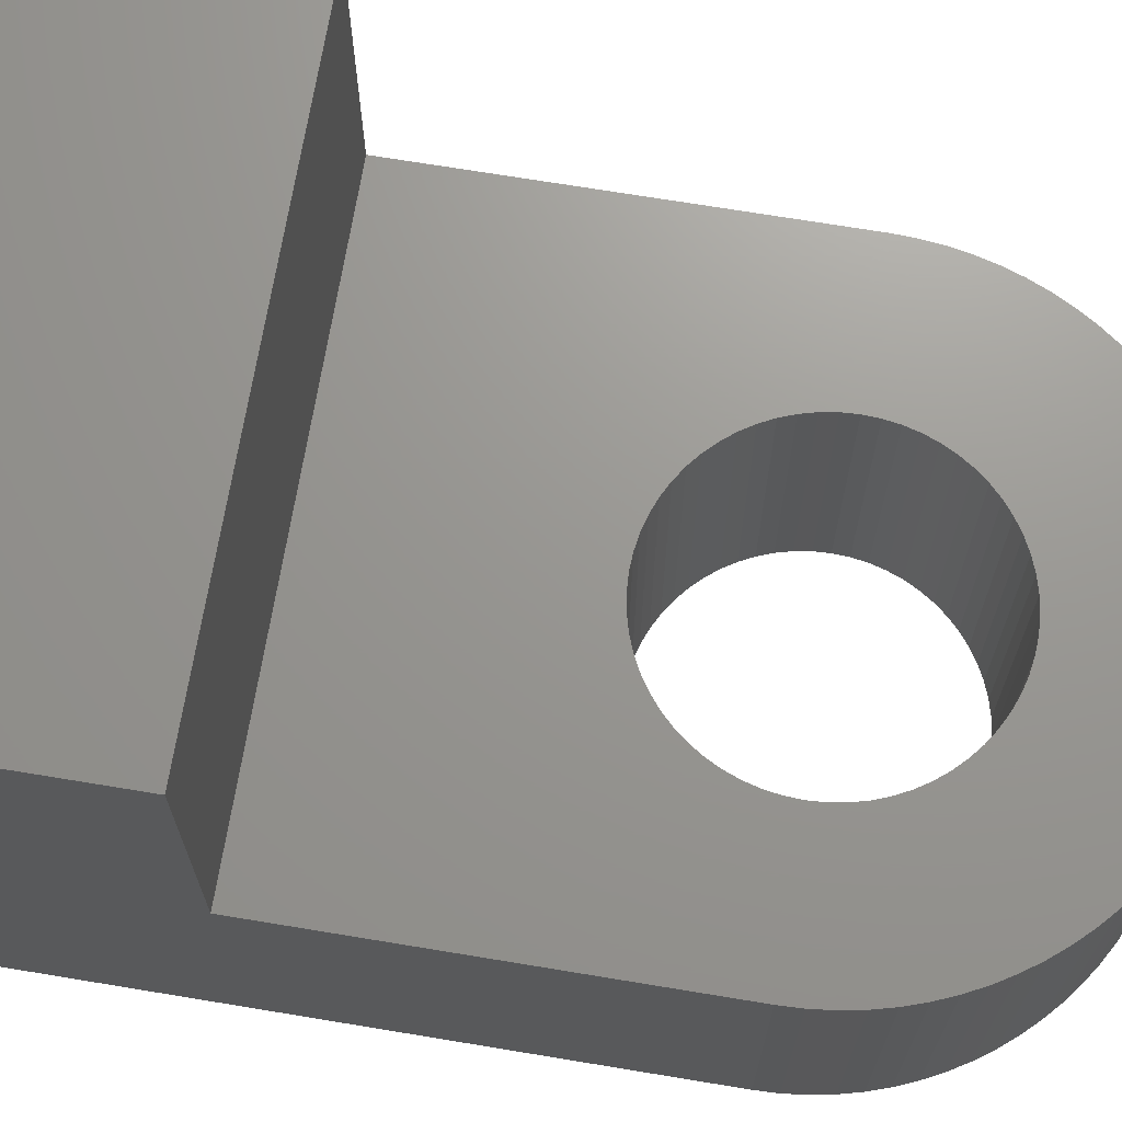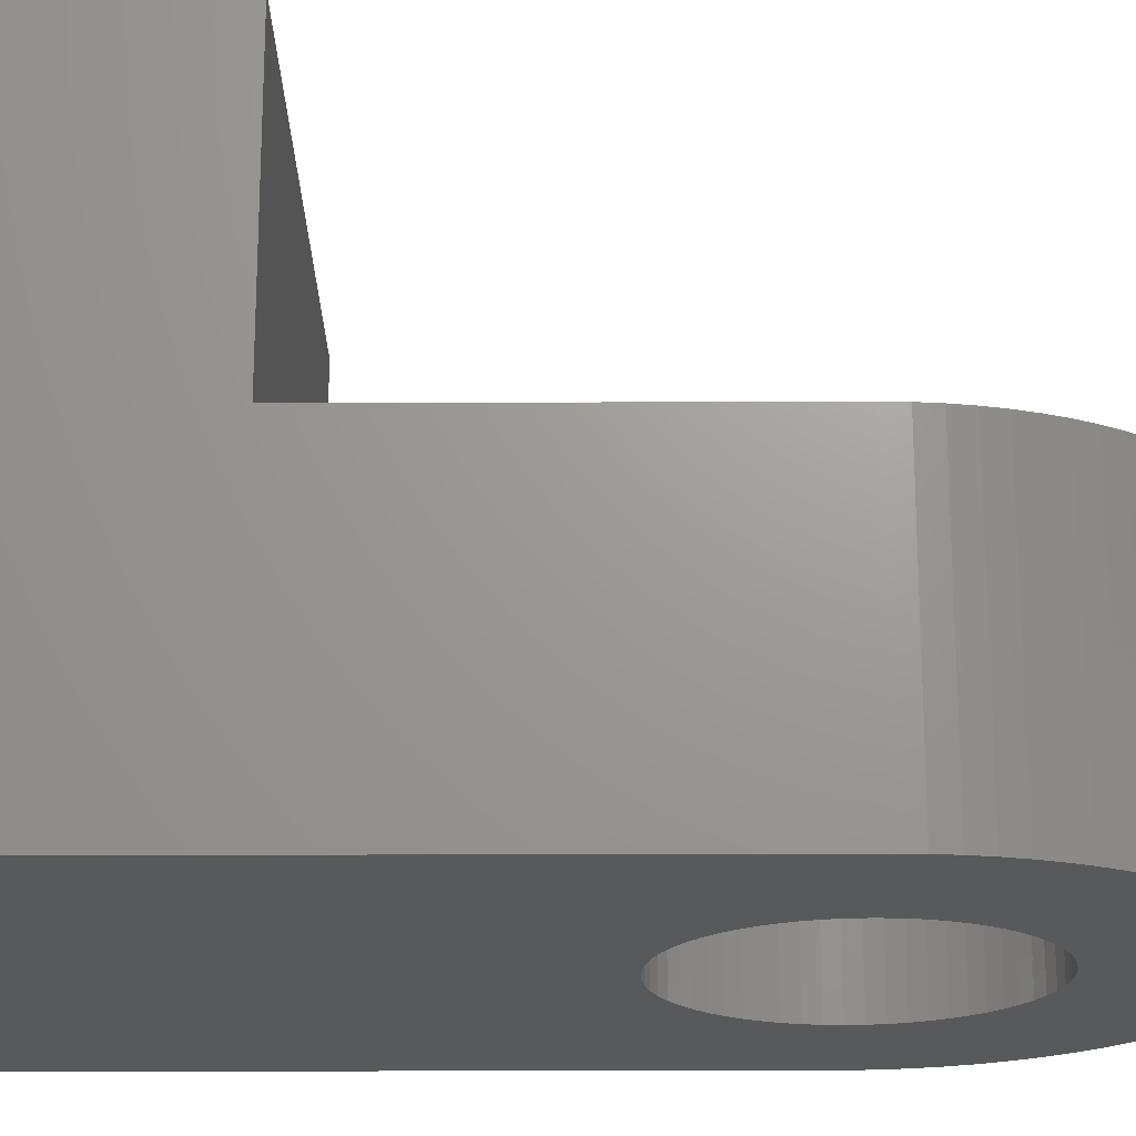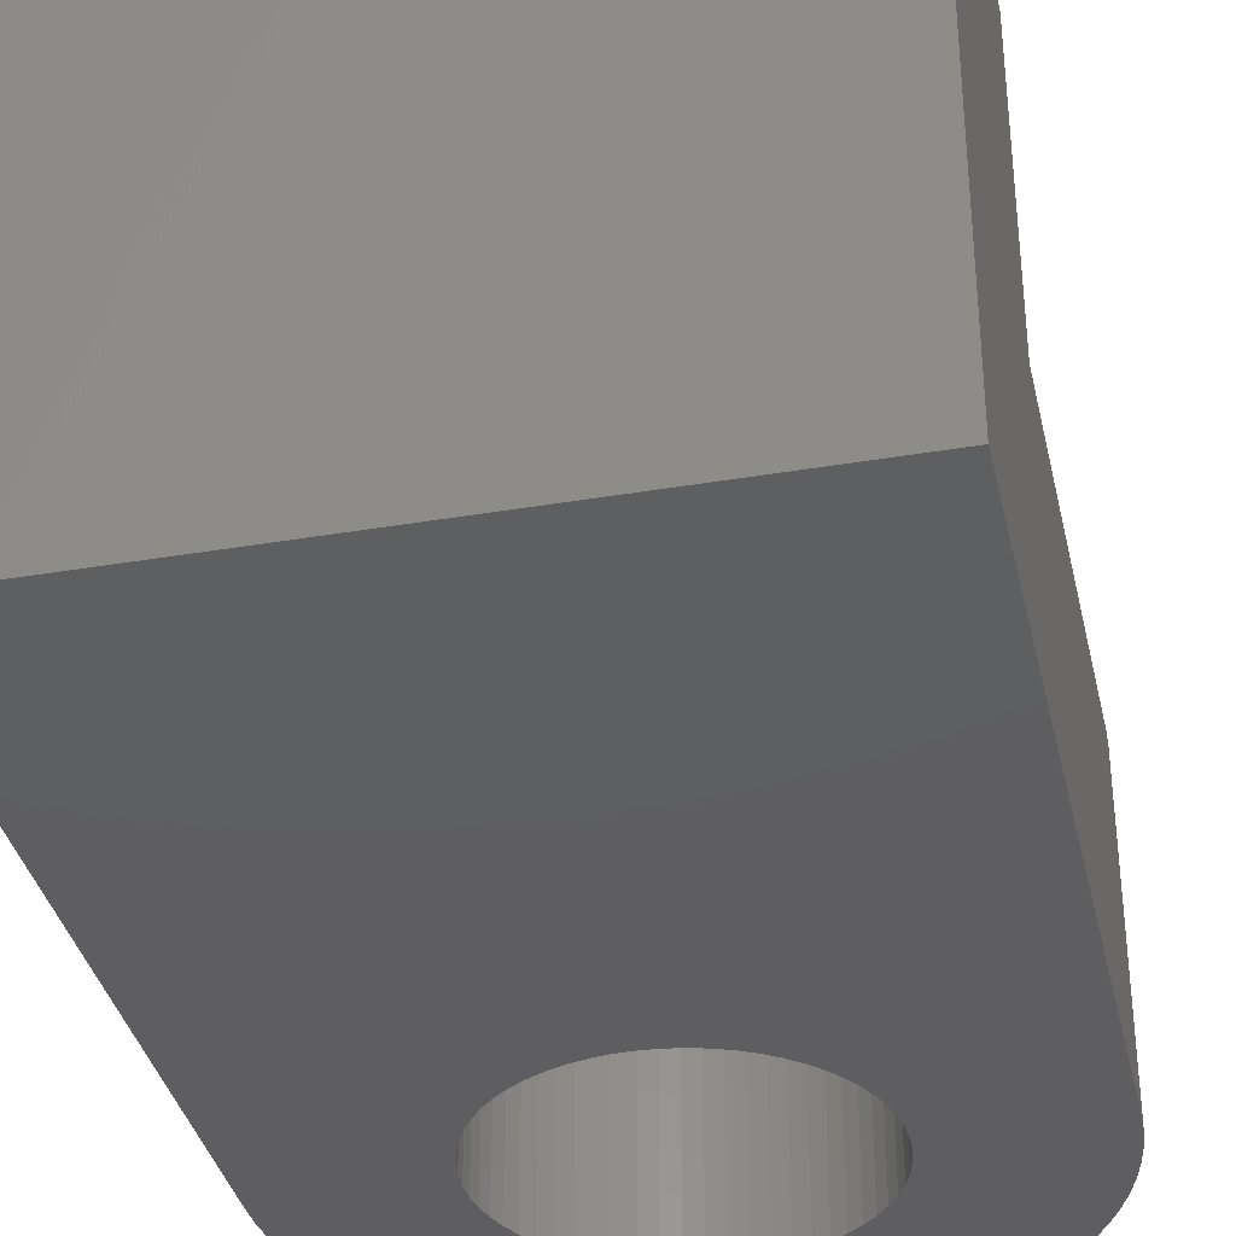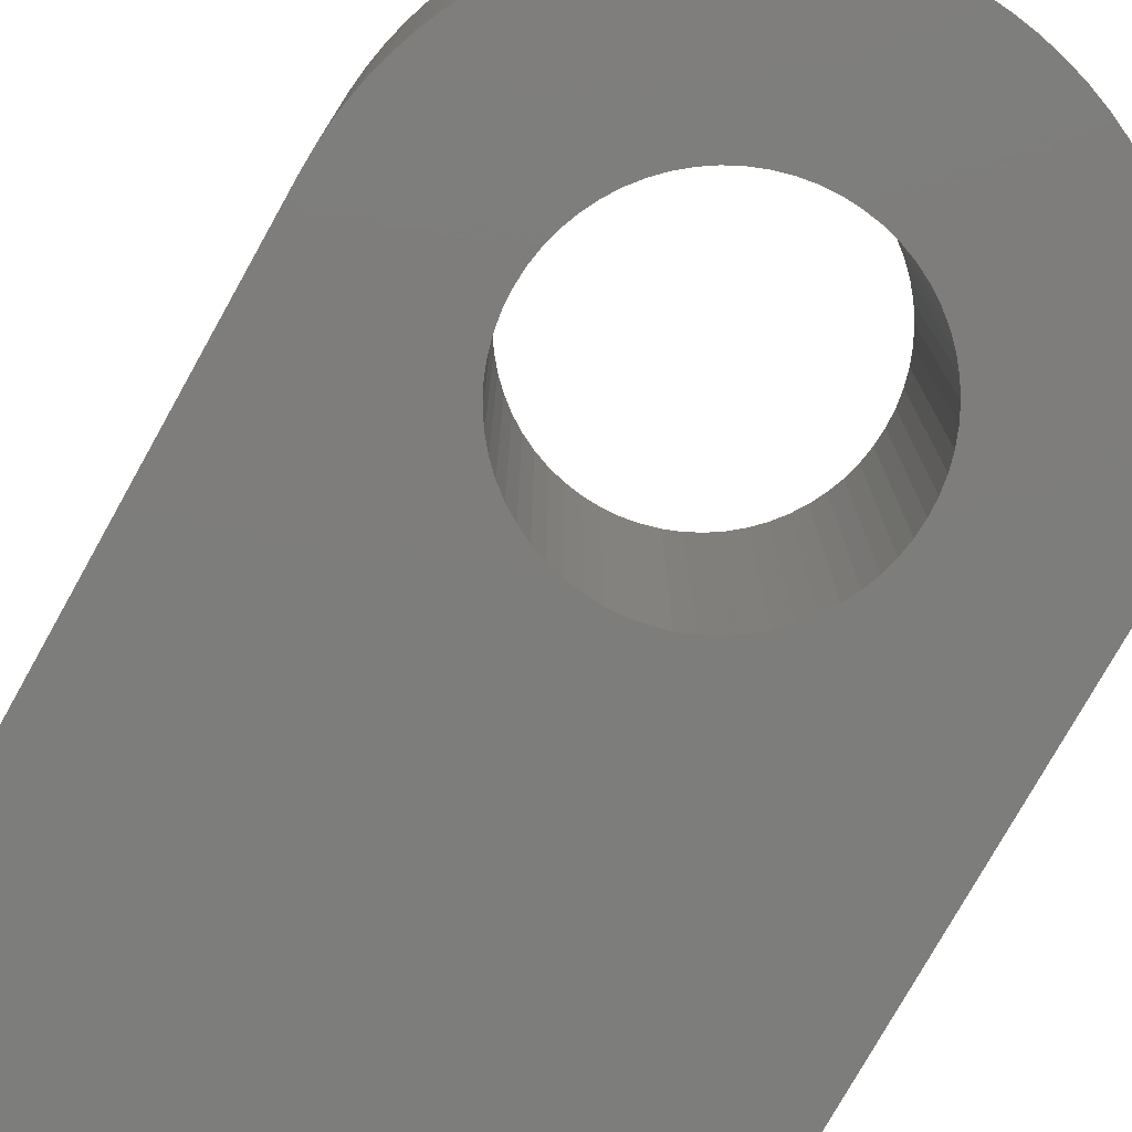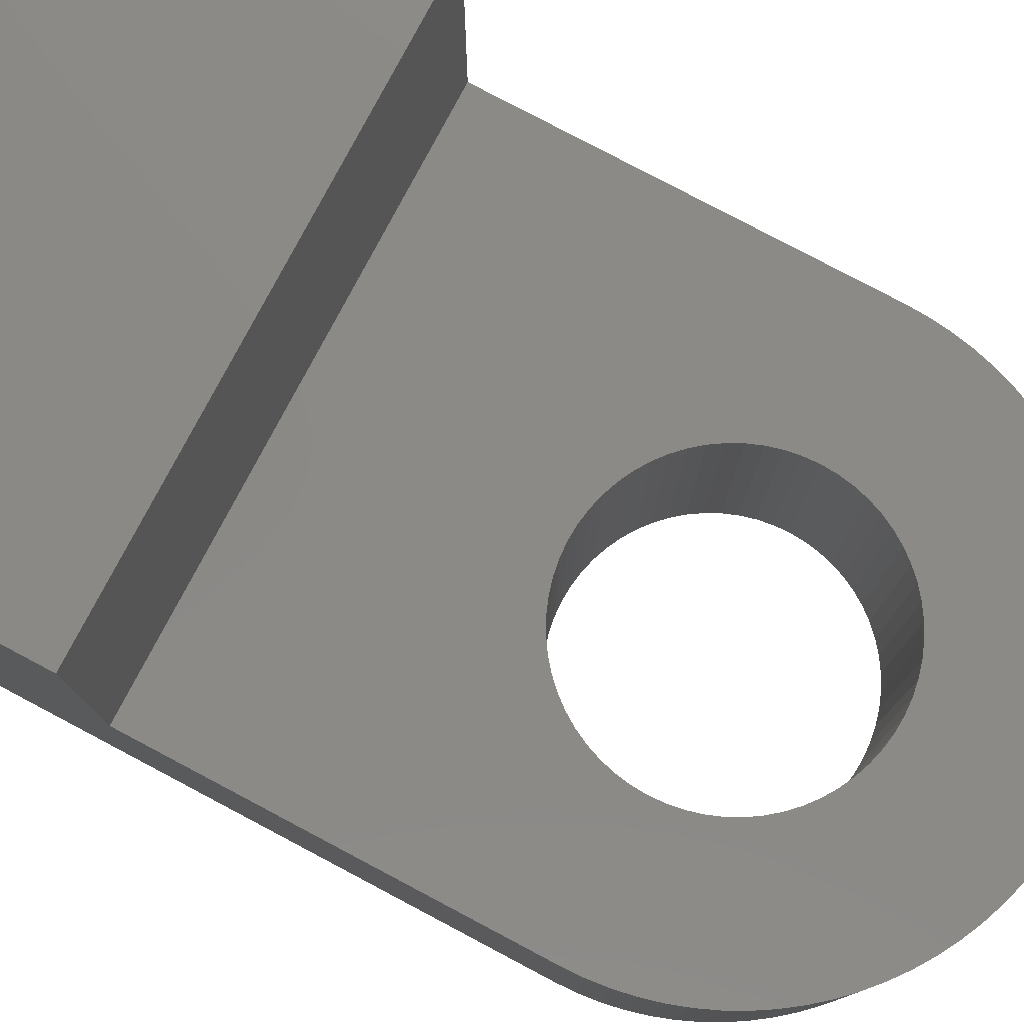
<metadata>
{"format":"stl","ext":"stl","renderer":"f3d","projection":"perspective","resolution":1024,"background":"white","views":[{"elev":70.1,"azim":99.4,"up":"+Y"},{"elev":-20.7,"azim":90.4,"up":"+Y"},{"elev":-36.4,"azim":12.5,"up":"+Y"},{"elev":-76.8,"azim":150.8,"up":"+Y"},{"elev":79.2,"azim":117.9,"up":"+Y"}]}
</metadata>
<code>
# stl→obj: 216 verts, 432 faces
v 0.03 2.22e-16 0.04
v -0.03 2.22e-16 0.04
v 0.03 0.03 0.04
v -0.03 0.03 0.04
v -0.03 0.03 0.07
v 0.03 0.03 0.07
v 1.874e-18 2.22e-16 0.015
v -0.001568 2.22e-16 0.01492
v -0.003119 2.22e-16 0.01467
v 0.03 2.22e-16 0
v 0.01299 2.22e-16 0.0075
v 0.01214 2.22e-16 0.008817
v 0.01115 2.22e-16 0.01004
v 0.02992 2.22e-16 -0.00219
v 0.015 2.22e-16 0
v 0.01492 2.22e-16 0.001568
v 0.01467 2.22e-16 0.003119
v 0.01492 2.22e-16 -0.001568
v 0.02968 2.22e-16 -0.004368
v 0.02928 2.22e-16 -0.006523
v 0.01467 2.22e-16 -0.003119
v 0.02873 2.22e-16 -0.008643
v 0.01427 2.22e-16 -0.004635
v 0.02802 2.22e-16 -0.01072
v 0.02716 2.22e-16 -0.01273
v 0.0137 2.22e-16 -0.006101
v 0.02616 2.22e-16 -0.01468
v 0.02502 2.22e-16 -0.01655
v 0.01299 2.22e-16 -0.0075
v 0.02374 2.22e-16 -0.01834
v 0.01214 2.22e-16 -0.008817
v 0.02234 2.22e-16 -0.02002
v 0.02082 2.22e-16 -0.0216
v 0.01115 2.22e-16 -0.01004
v 0.01919 2.22e-16 -0.02306
v 0.01004 2.22e-16 -0.01115
v 0.01746 2.22e-16 -0.0244
v 0.008817 2.22e-16 -0.01214
v 0.01563 2.22e-16 -0.02561
v 0.01372 2.22e-16 -0.02668
v 0.0075 2.22e-16 -0.01299
v 0.01173 2.22e-16 -0.02761
v 0.006101 2.22e-16 -0.0137
v 0.009686 2.22e-16 -0.02839
v 0.004635 2.22e-16 -0.01427
v 0.007588 2.22e-16 -0.02902
v 0.003119 2.22e-16 -0.01467
v 0.005449 2.22e-16 -0.0295
v 0.003281 2.22e-16 -0.02982
v 0.001568 2.22e-16 -0.01492
v 0.001096 2.22e-16 -0.02998
v 3.368e-18 2.22e-16 -0.015
v -0.001096 2.22e-16 -0.02998
v -0.001568 2.22e-16 -0.01492
v -0.003281 2.22e-16 -0.02982
v -0.003119 2.22e-16 -0.01467
v -0.005449 2.22e-16 -0.0295
v -0.007588 2.22e-16 -0.02902
v -0.004635 2.22e-16 -0.01427
v -0.009686 2.22e-16 -0.02839
v -0.006101 2.22e-16 -0.0137
v -0.01173 2.22e-16 -0.02761
v -0.0075 2.22e-16 -0.01299
v -0.01372 2.22e-16 -0.02668
v -0.008817 2.22e-16 -0.01214
v -0.01563 2.22e-16 -0.02561
v -0.01746 2.22e-16 -0.0244
v -0.01004 2.22e-16 -0.01115
v -0.01919 2.22e-16 -0.02306
v -0.01115 2.22e-16 -0.01004
v -0.02082 2.22e-16 -0.0216
v -0.01214 2.22e-16 -0.008817
v -0.02234 2.22e-16 -0.02002
v -0.02374 2.22e-16 -0.01834
v -0.01299 2.22e-16 -0.0075
v -0.02502 2.22e-16 -0.01655
v -0.0137 2.22e-16 -0.006101
v -0.02616 2.22e-16 -0.01468
v -0.02716 2.22e-16 -0.01273
v -0.01427 2.22e-16 -0.004635
v -0.02802 2.22e-16 -0.01072
v -0.02873 2.22e-16 -0.008643
v -0.01467 2.22e-16 -0.003119
v -0.02928 2.22e-16 -0.006523
v -0.01492 2.22e-16 -0.001568
v -0.02968 2.22e-16 -0.004368
v -0.02992 2.22e-16 -0.00219
v -0.015 2.22e-16 0
v -0.03 2.22e-16 0
v -0.01492 2.22e-16 0.001568
v -0.01467 2.22e-16 0.003119
v -0.01427 2.22e-16 0.004635
v -0.0137 2.22e-16 0.006101
v -0.01299 2.22e-16 0.0075
v -0.01214 2.22e-16 0.008817
v -0.01115 2.22e-16 0.01004
v -0.01004 2.22e-16 0.01115
v -0.008817 2.22e-16 0.01214
v -0.0075 2.22e-16 0.01299
v -0.006101 2.22e-16 0.0137
v -0.004635 2.22e-16 0.01427
v 0.01427 2.22e-16 0.004635
v 0.0137 2.22e-16 0.006101
v 0.01004 2.22e-16 0.01115
v 0.008817 2.22e-16 0.01214
v 0.0075 2.22e-16 0.01299
v 0.006101 2.22e-16 0.0137
v 0.004635 2.22e-16 0.01427
v 0.003119 2.22e-16 0.01467
v 0.001568 2.22e-16 0.01492
v -0.001568 -0.03 -0.01492
v 3.368e-18 -0.03 -0.015
v 0.001568 -0.03 -0.01492
v 0.003119 -0.03 -0.01467
v 0.004635 -0.03 -0.01427
v 0.006101 -0.03 -0.0137
v 0.0075 -0.03 -0.01299
v 0.008817 -0.03 -0.01214
v 0.01004 -0.03 -0.01115
v 0.01115 -0.03 -0.01004
v 0.01214 -0.03 -0.008817
v 0.01299 -0.03 -0.0075
v 0.0137 -0.03 -0.006101
v 0.01427 -0.03 -0.004635
v 0.01467 -0.03 -0.003119
v 0.01492 -0.03 -0.001568
v 0.015 -0.03 0
v 0.01492 -0.03 0.001568
v 0.01467 -0.03 0.003119
v 0.01427 -0.03 0.004635
v 0.0137 -0.03 0.006101
v 0.01299 -0.03 0.0075
v 0.01214 -0.03 0.008817
v 0.01115 -0.03 0.01004
v 0.01004 -0.03 0.01115
v 0.008817 -0.03 0.01214
v 0.0075 -0.03 0.01299
v 0.006101 -0.03 0.0137
v 0.004635 -0.03 0.01427
v 0.003119 -0.03 0.01467
v 0.001568 -0.03 0.01492
v 1.874e-18 -0.03 0.015
v -0.001568 -0.03 0.01492
v -0.003119 -0.03 0.01467
v -0.004635 -0.03 0.01427
v -0.006101 -0.03 0.0137
v -0.0075 -0.03 0.01299
v -0.008817 -0.03 0.01214
v -0.01004 -0.03 0.01115
v -0.01115 -0.03 0.01004
v -0.01214 -0.03 0.008817
v -0.01299 -0.03 0.0075
v -0.0137 -0.03 0.006101
v -0.01427 -0.03 0.004635
v -0.01467 -0.03 0.003119
v -0.01492 -0.03 0.001568
v -0.015 -0.03 0
v -0.01492 -0.03 -0.001568
v -0.01467 -0.03 -0.003119
v -0.01427 -0.03 -0.004635
v -0.0137 -0.03 -0.006101
v -0.01299 -0.03 -0.0075
v -0.01214 -0.03 -0.008817
v -0.01115 -0.03 -0.01004
v -0.01004 -0.03 -0.01115
v -0.008817 -0.03 -0.01214
v -0.0075 -0.03 -0.01299
v -0.006101 -0.03 -0.0137
v -0.004635 -0.03 -0.01427
v -0.003119 -0.03 -0.01467
v -0.03 -0.03 0.07
v 0.03 -0.03 0.07
v -0.03 -0.03 0
v 0.03 -0.03 0
v 0.02992 -0.03 -0.00219
v 0.02968 -0.03 -0.004368
v 0.02928 -0.03 -0.006523
v 0.02873 -0.03 -0.008643
v 0.02802 -0.03 -0.01072
v 0.02716 -0.03 -0.01273
v 0.02616 -0.03 -0.01468
v 0.02502 -0.03 -0.01655
v 0.02374 -0.03 -0.01834
v 0.02234 -0.03 -0.02002
v 0.02082 -0.03 -0.0216
v 0.01919 -0.03 -0.02306
v 0.01746 -0.03 -0.0244
v 0.01563 -0.03 -0.02561
v 0.01372 -0.03 -0.02668
v 0.01173 -0.03 -0.02761
v 0.009686 -0.03 -0.02839
v 0.007588 -0.03 -0.02902
v 0.005449 -0.03 -0.0295
v 0.003281 -0.03 -0.02982
v 0.001096 -0.03 -0.02998
v -0.001096 -0.03 -0.02998
v -0.003281 -0.03 -0.02982
v -0.005449 -0.03 -0.0295
v -0.007588 -0.03 -0.02902
v -0.009686 -0.03 -0.02839
v -0.01173 -0.03 -0.02761
v -0.01372 -0.03 -0.02668
v -0.01563 -0.03 -0.02561
v -0.01746 -0.03 -0.0244
v -0.01919 -0.03 -0.02306
v -0.02082 -0.03 -0.0216
v -0.02234 -0.03 -0.02002
v -0.02374 -0.03 -0.01834
v -0.02502 -0.03 -0.01655
v -0.02616 -0.03 -0.01468
v -0.02716 -0.03 -0.01273
v -0.02802 -0.03 -0.01072
v -0.02873 -0.03 -0.008643
v -0.02928 -0.03 -0.006523
v -0.02968 -0.03 -0.004368
v -0.02992 -0.03 -0.00219
f 1 2 3
f 3 2 4
f 4 5 3
f 3 5 6
f 1 7 2
f 2 7 8
f 2 8 9
f 10 11 1
f 1 11 12
f 1 12 13
f 14 15 10
f 10 15 16
f 10 16 17
f 15 14 18
f 18 14 19
f 18 19 20
f 18 20 21
f 21 20 22
f 21 22 23
f 23 22 24
f 23 24 25
f 23 25 26
f 26 25 27
f 26 27 28
f 26 28 29
f 29 28 30
f 29 30 31
f 31 30 32
f 31 32 33
f 31 33 34
f 34 33 35
f 34 35 36
f 36 35 37
f 36 37 38
f 38 37 39
f 38 39 40
f 38 40 41
f 41 40 42
f 41 42 43
f 43 42 44
f 43 44 45
f 45 44 46
f 45 46 47
f 47 46 48
f 47 48 49
f 47 49 50
f 50 49 51
f 50 51 52
f 52 51 53
f 52 53 54
f 54 53 55
f 54 55 56
f 56 55 57
f 56 57 58
f 56 58 59
f 59 58 60
f 59 60 61
f 61 60 62
f 61 62 63
f 63 62 64
f 63 64 65
f 65 64 66
f 65 66 67
f 65 67 68
f 68 67 69
f 68 69 70
f 70 69 71
f 70 71 72
f 72 71 73
f 72 73 74
f 72 74 75
f 75 74 76
f 75 76 77
f 77 76 78
f 77 78 79
f 77 79 80
f 80 79 81
f 80 81 82
f 80 82 83
f 83 82 84
f 83 84 85
f 85 84 86
f 85 86 87
f 85 87 88
f 88 87 89
f 88 89 90
f 90 89 91
f 91 89 92
f 92 89 93
f 93 89 94
f 94 89 2
f 94 2 95
f 95 2 96
f 96 2 97
f 97 2 98
f 98 2 99
f 99 2 100
f 100 2 101
f 101 2 9
f 17 102 10
f 10 102 103
f 10 103 11
f 13 104 1
f 1 104 105
f 1 105 106
f 106 107 1
f 1 107 108
f 1 108 109
f 109 110 1
f 1 110 7
f 54 111 52
f 52 111 112
f 52 112 50
f 50 112 113
f 50 113 47
f 47 113 114
f 47 114 45
f 45 114 115
f 45 115 43
f 43 115 116
f 43 116 41
f 41 116 117
f 41 117 38
f 38 117 118
f 38 118 36
f 36 118 119
f 36 119 34
f 34 119 120
f 34 120 31
f 31 120 121
f 31 121 29
f 29 121 122
f 29 122 26
f 26 122 123
f 26 123 23
f 23 123 124
f 23 124 21
f 21 124 125
f 21 125 18
f 18 125 126
f 18 126 15
f 15 126 127
f 15 127 16
f 16 127 128
f 16 128 17
f 17 128 129
f 17 129 102
f 102 129 130
f 102 130 103
f 103 130 131
f 103 131 11
f 11 131 132
f 11 132 12
f 12 132 133
f 12 133 13
f 13 133 134
f 13 134 104
f 104 134 135
f 104 135 105
f 105 135 136
f 105 136 106
f 106 136 137
f 106 137 107
f 107 137 138
f 107 138 108
f 108 138 139
f 108 139 109
f 109 139 140
f 109 140 110
f 110 140 141
f 110 141 7
f 7 141 142
f 7 142 8
f 8 142 143
f 8 143 9
f 9 143 144
f 9 144 101
f 101 144 145
f 101 145 100
f 100 145 146
f 100 146 99
f 99 146 147
f 99 147 98
f 98 147 148
f 98 148 97
f 97 148 149
f 97 149 96
f 96 149 150
f 96 150 95
f 95 150 151
f 95 151 94
f 94 151 152
f 94 152 93
f 93 152 153
f 93 153 92
f 92 153 154
f 92 154 91
f 91 154 155
f 91 155 90
f 90 155 156
f 90 156 88
f 88 156 157
f 88 157 85
f 85 157 158
f 85 158 83
f 83 158 159
f 83 159 80
f 80 159 160
f 80 160 77
f 77 160 161
f 77 161 75
f 75 161 162
f 75 162 72
f 72 162 163
f 72 163 70
f 70 163 164
f 70 164 68
f 68 164 165
f 68 165 65
f 65 165 166
f 65 166 63
f 63 166 167
f 63 167 61
f 61 167 168
f 61 168 59
f 59 168 169
f 59 169 56
f 56 169 170
f 56 170 54
f 54 170 111
f 171 172 5
f 5 172 6
f 89 173 2
f 2 173 171
f 2 171 5
f 5 4 2
f 10 174 14
f 14 174 175
f 14 175 19
f 19 175 176
f 19 176 20
f 20 176 177
f 20 177 22
f 22 177 178
f 22 178 24
f 24 178 179
f 24 179 25
f 25 179 180
f 25 180 27
f 27 180 181
f 27 181 28
f 28 181 182
f 28 182 30
f 30 182 183
f 30 183 32
f 32 183 184
f 32 184 33
f 33 184 185
f 33 185 35
f 35 185 186
f 35 186 37
f 37 186 187
f 37 187 39
f 39 187 188
f 39 188 40
f 40 188 189
f 40 189 42
f 42 189 190
f 42 190 44
f 44 190 191
f 44 191 46
f 46 191 192
f 46 192 48
f 48 192 193
f 48 193 49
f 49 193 194
f 49 194 51
f 51 194 195
f 51 195 53
f 53 195 196
f 53 196 55
f 55 196 197
f 55 197 57
f 57 197 198
f 57 198 58
f 58 198 199
f 58 199 60
f 60 199 200
f 60 200 62
f 62 200 201
f 62 201 64
f 64 201 202
f 64 202 66
f 66 202 203
f 66 203 67
f 67 203 204
f 67 204 69
f 69 204 205
f 69 205 71
f 71 205 206
f 71 206 73
f 73 206 207
f 73 207 74
f 74 207 208
f 74 208 76
f 76 208 209
f 76 209 78
f 78 209 210
f 78 210 79
f 79 210 211
f 79 211 81
f 81 211 212
f 81 212 82
f 82 212 213
f 82 213 84
f 84 213 214
f 84 214 86
f 86 214 215
f 86 215 87
f 87 215 216
f 87 216 89
f 89 216 173
f 6 172 1
f 1 172 174
f 1 174 10
f 1 3 6
f 111 196 112
f 112 196 195
f 112 195 113
f 113 195 194
f 113 194 114
f 114 194 193
f 114 193 115
f 115 193 192
f 115 192 116
f 116 192 191
f 116 191 117
f 117 191 190
f 117 190 118
f 118 190 189
f 118 189 119
f 119 189 188
f 119 188 120
f 120 188 187
f 120 187 121
f 121 187 186
f 121 186 122
f 122 186 185
f 122 185 123
f 123 185 184
f 123 184 124
f 124 184 183
f 124 183 182
f 196 111 197
f 197 111 170
f 197 170 198
f 198 170 169
f 198 169 199
f 199 169 168
f 199 168 200
f 200 168 167
f 200 167 201
f 201 167 166
f 201 166 202
f 202 166 165
f 202 165 203
f 203 165 164
f 203 164 204
f 204 164 163
f 204 163 205
f 205 163 162
f 205 162 206
f 206 162 161
f 206 161 207
f 207 161 160
f 207 160 208
f 208 160 209
f 209 160 159
f 209 159 210
f 210 159 211
f 211 159 158
f 211 158 212
f 212 158 213
f 213 158 214
f 214 158 157
f 214 157 215
f 215 157 216
f 216 157 173
f 173 157 156
f 173 156 155
f 155 154 173
f 173 154 153
f 173 153 152
f 152 151 173
f 173 151 171
f 171 151 150
f 171 150 149
f 149 148 171
f 171 148 147
f 171 147 146
f 146 145 171
f 171 145 144
f 171 144 143
f 143 142 171
f 171 142 172
f 172 142 141
f 172 141 140
f 140 139 172
f 172 139 138
f 172 138 137
f 137 136 172
f 172 136 135
f 172 135 134
f 134 133 172
f 172 133 174
f 174 133 132
f 174 132 131
f 131 130 174
f 174 130 129
f 174 129 128
f 128 127 174
f 174 127 175
f 175 127 176
f 176 127 177
f 177 127 126
f 177 126 178
f 178 126 179
f 179 126 180
f 180 126 125
f 180 125 181
f 181 125 182
f 182 125 124

</code>
